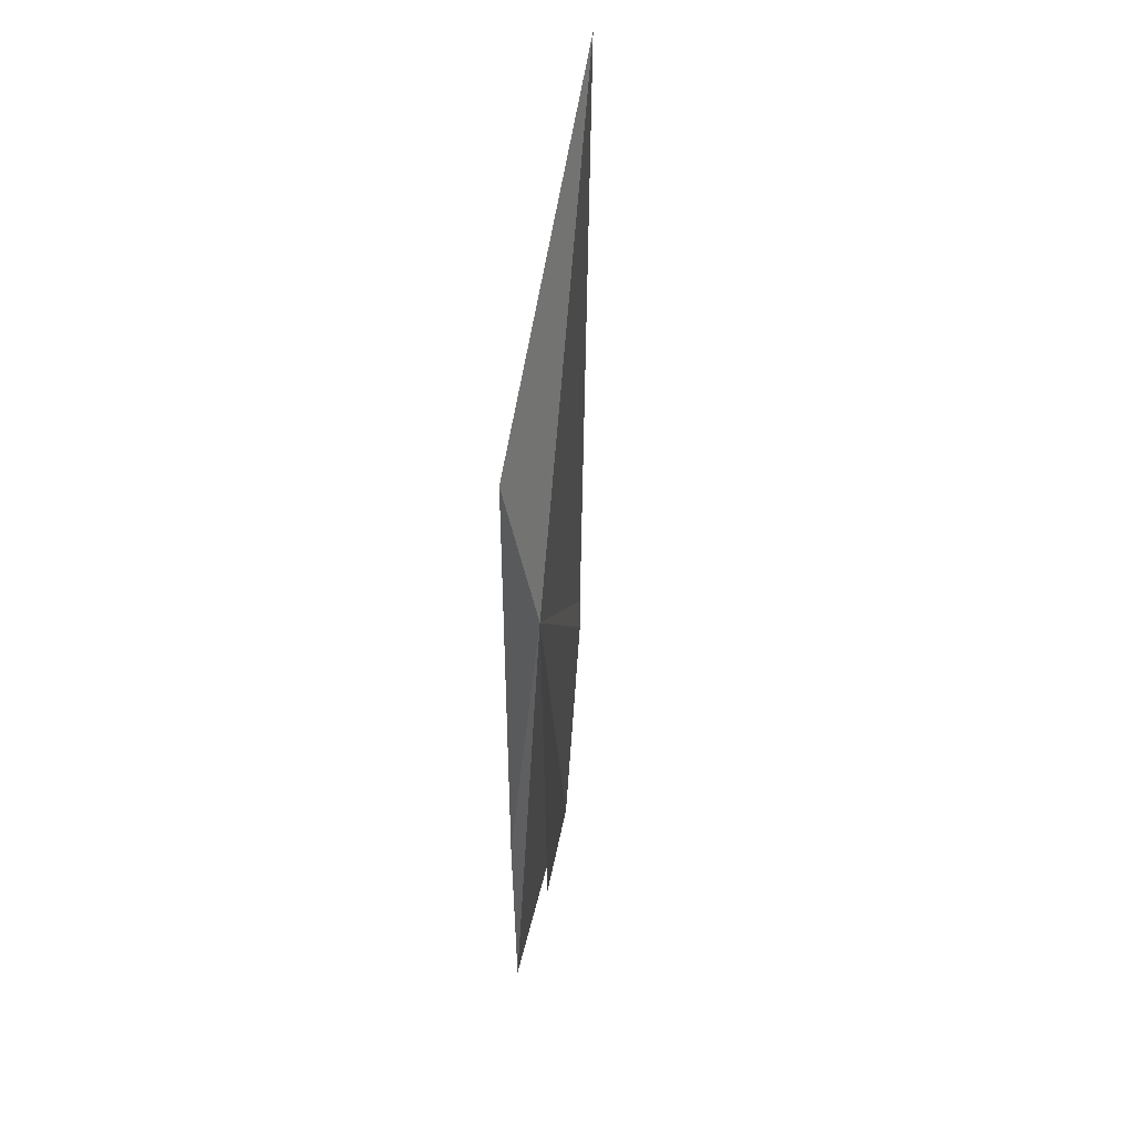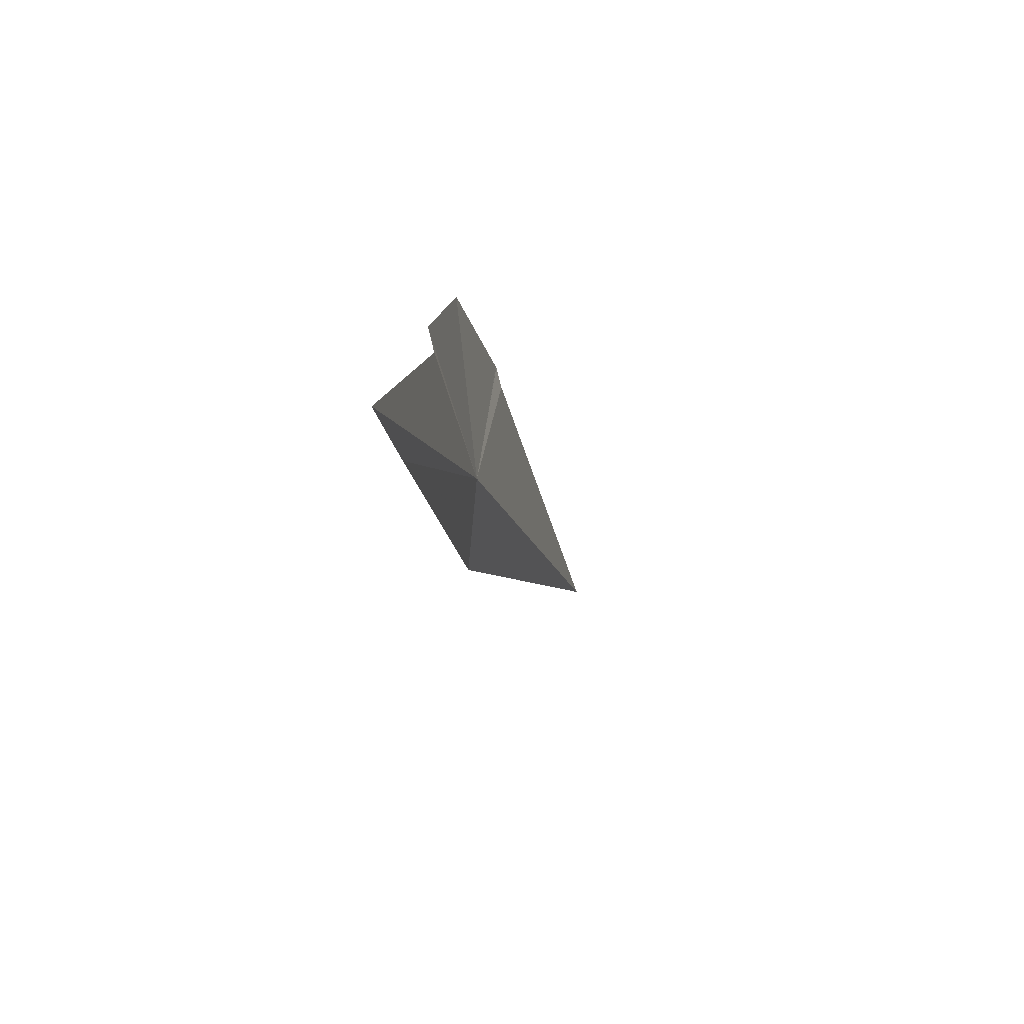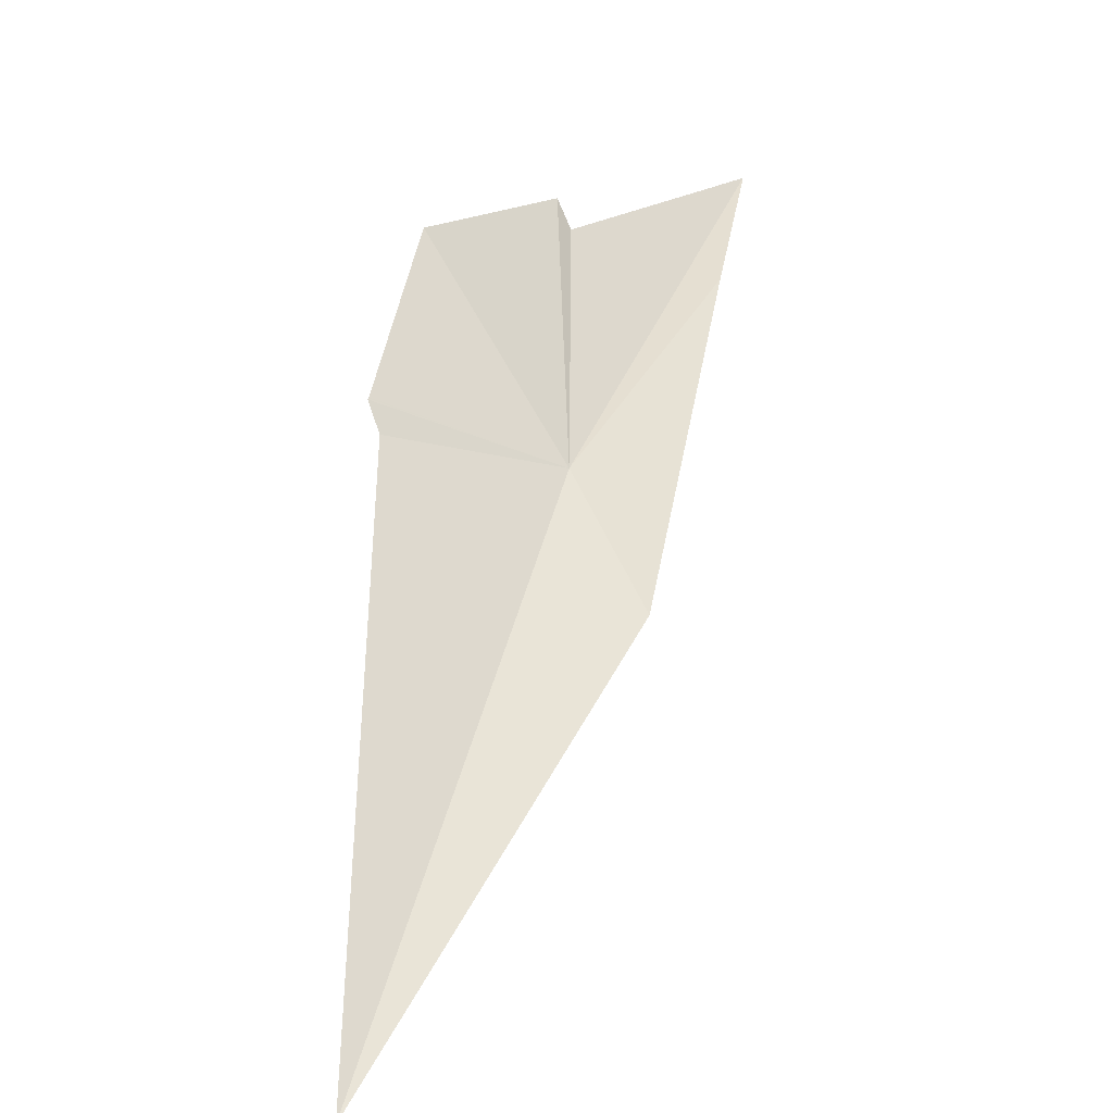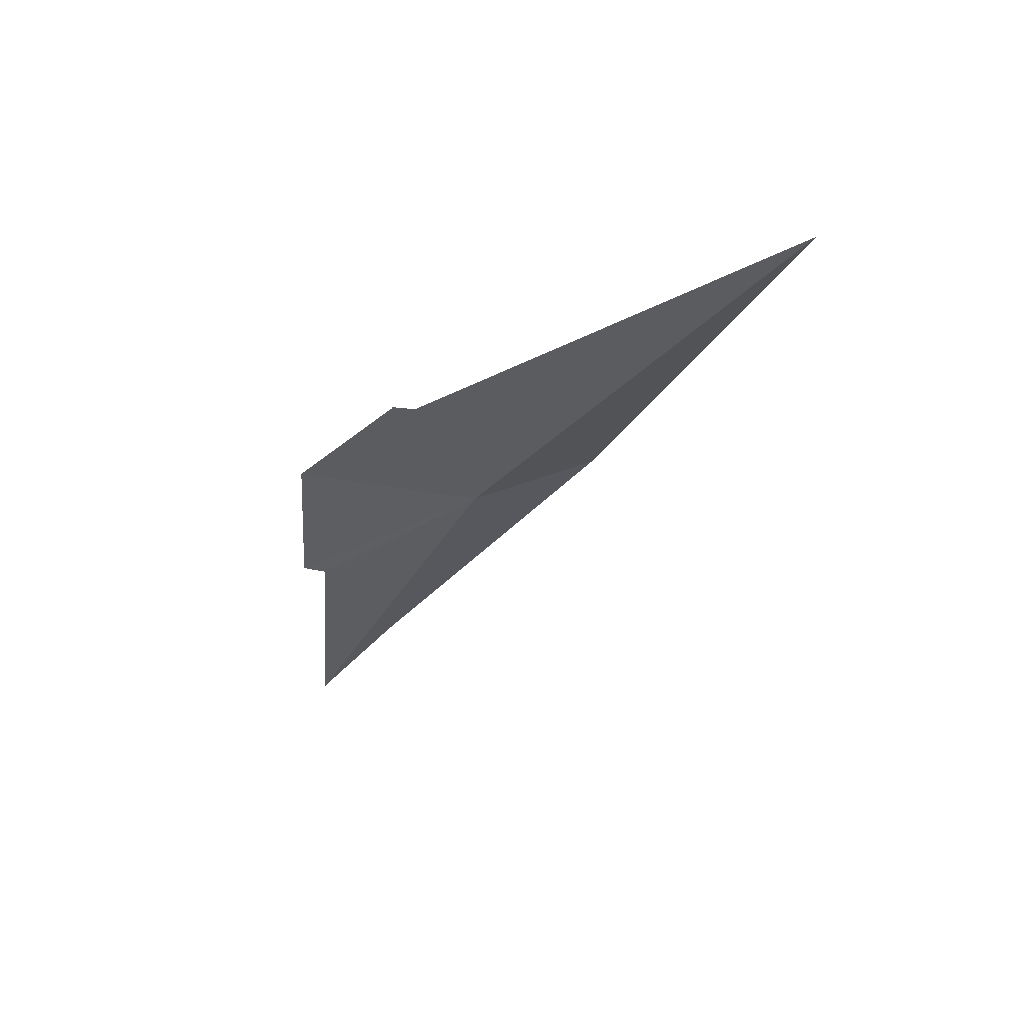
<metadata>
{"format":"obj","ext":"obj","renderer":"f3d","projection":"perspective","resolution":1024,"background":"white","views":[{"elev":61.6,"azim":27.5,"up":"+Y"},{"elev":-69.5,"azim":40.6,"up":"+Y"},{"elev":5.1,"azim":-149.9,"up":"+Z"},{"elev":42.6,"azim":135.7,"up":"+Y"}]}
</metadata>
<code>
v 21.89 88.03 5.617
v 24.47 83.47 10.17
v 24.04 76.53 11.42
v 23.48 92.05 6.379
v 19.35 89.56 3.133
v 18.71 100.5 -3.423
v 22.71 80.24 9.173
v 24.82 83.43 10.81
v 25.04 88.13 10.13
v 23.81 91.88 7.035
v 23.81 91.91 7.017
v 23.8 91.94 6.999
f 1 2 3
f 1 5 6
f 1 3 7
f 1 9 8
f 1 8 2
f 1 11 10
f 1 12 11
f 1 6 4
f 1 7 5
f 1 4 12
f 1 10 9

</code>
